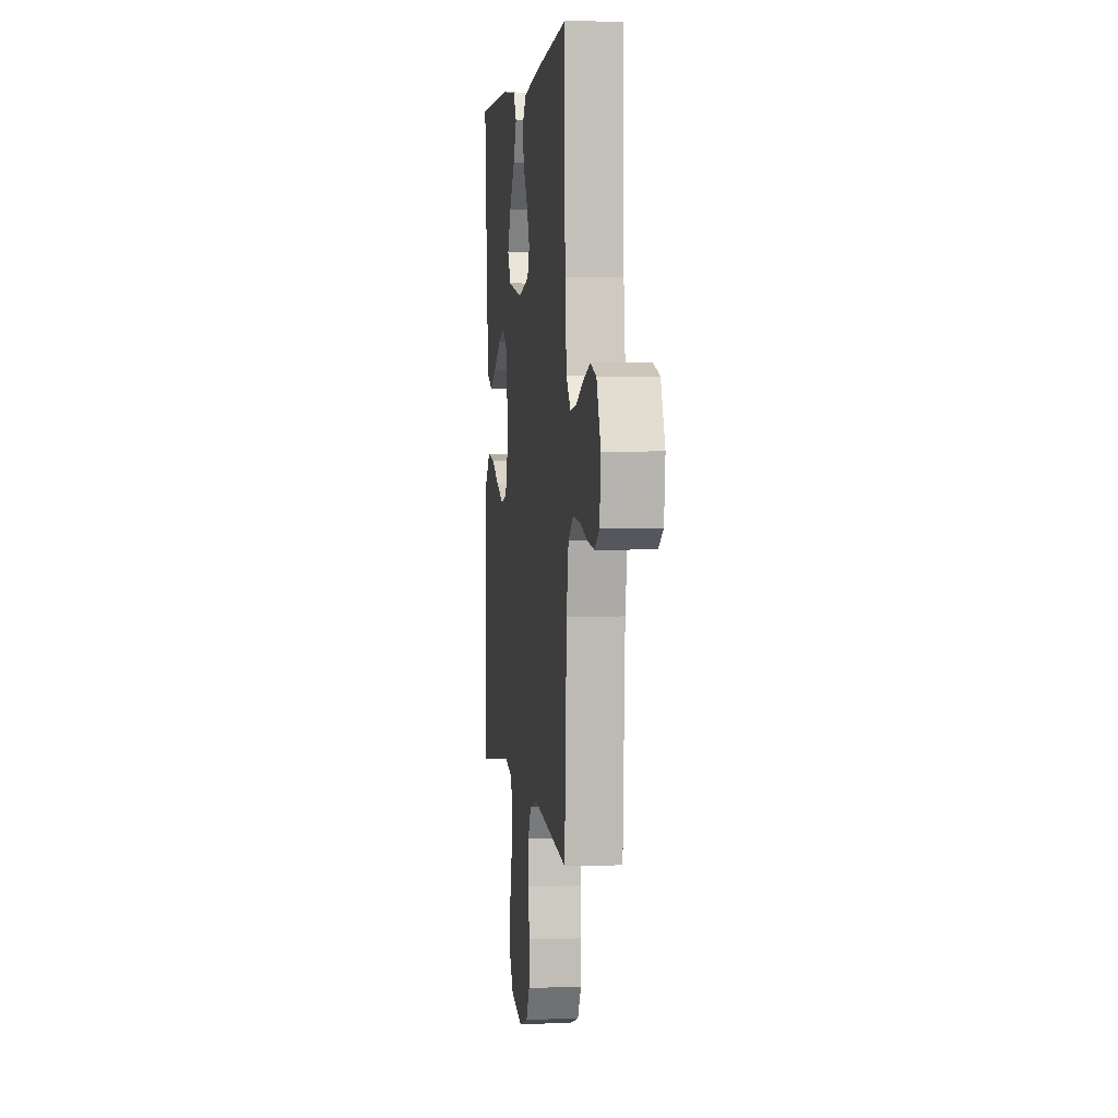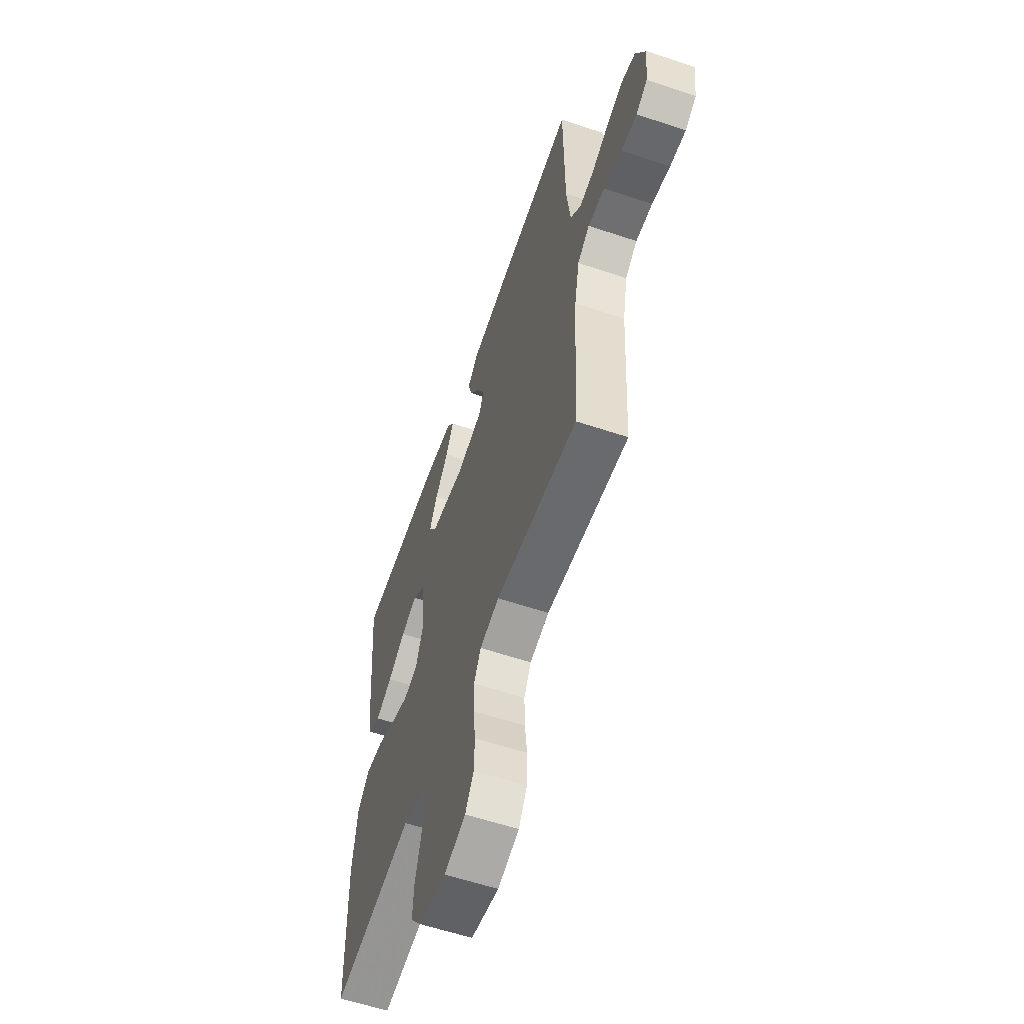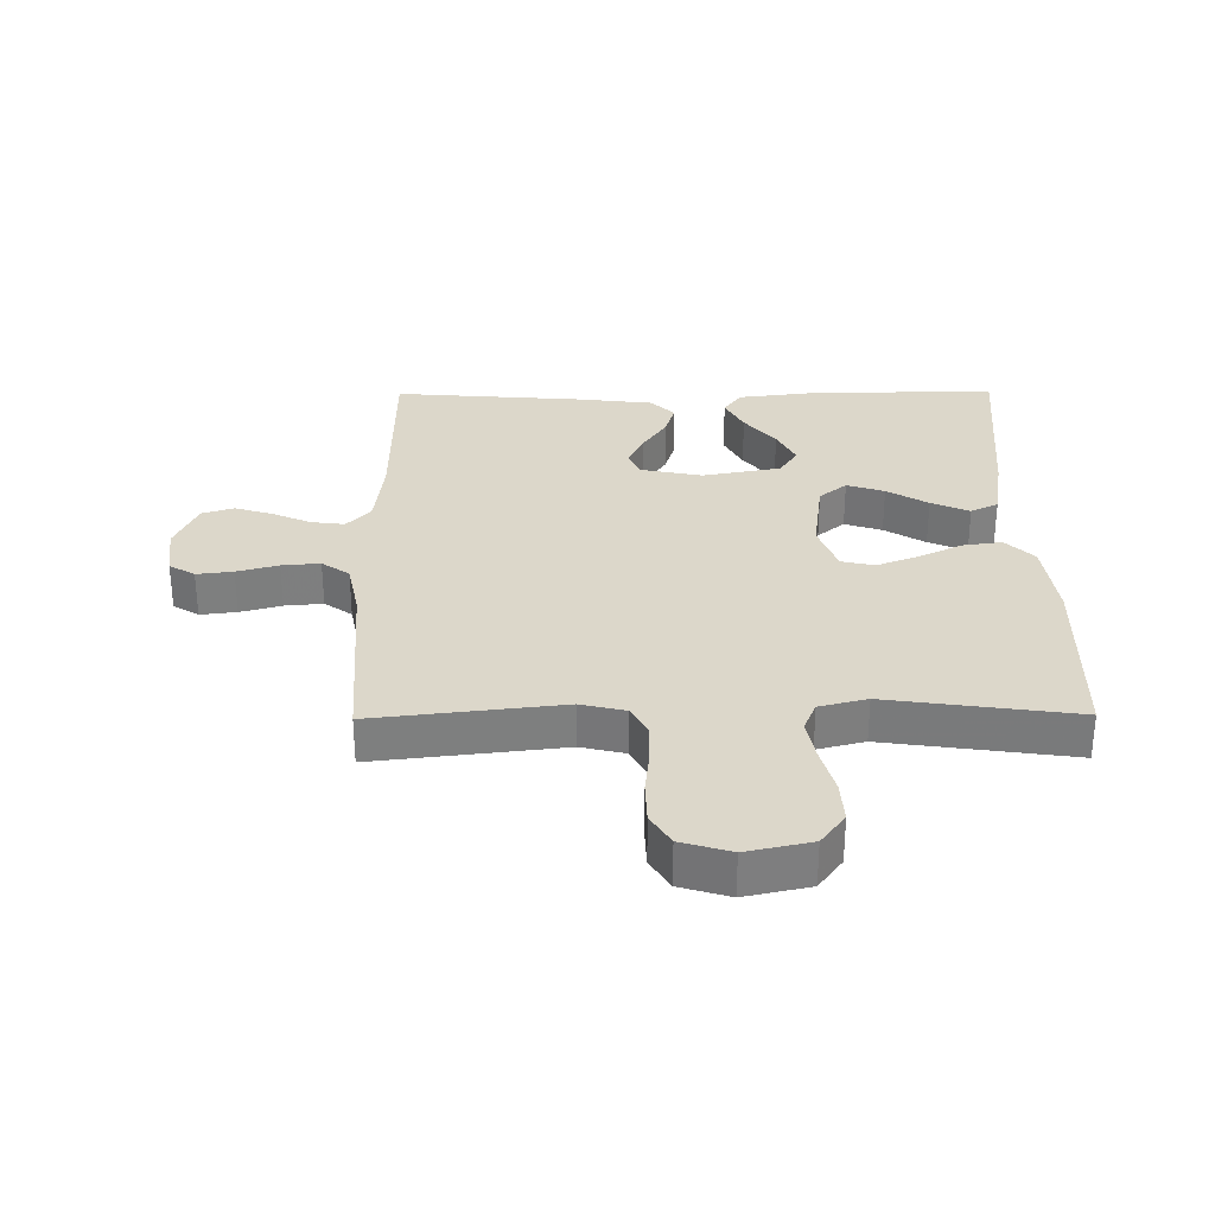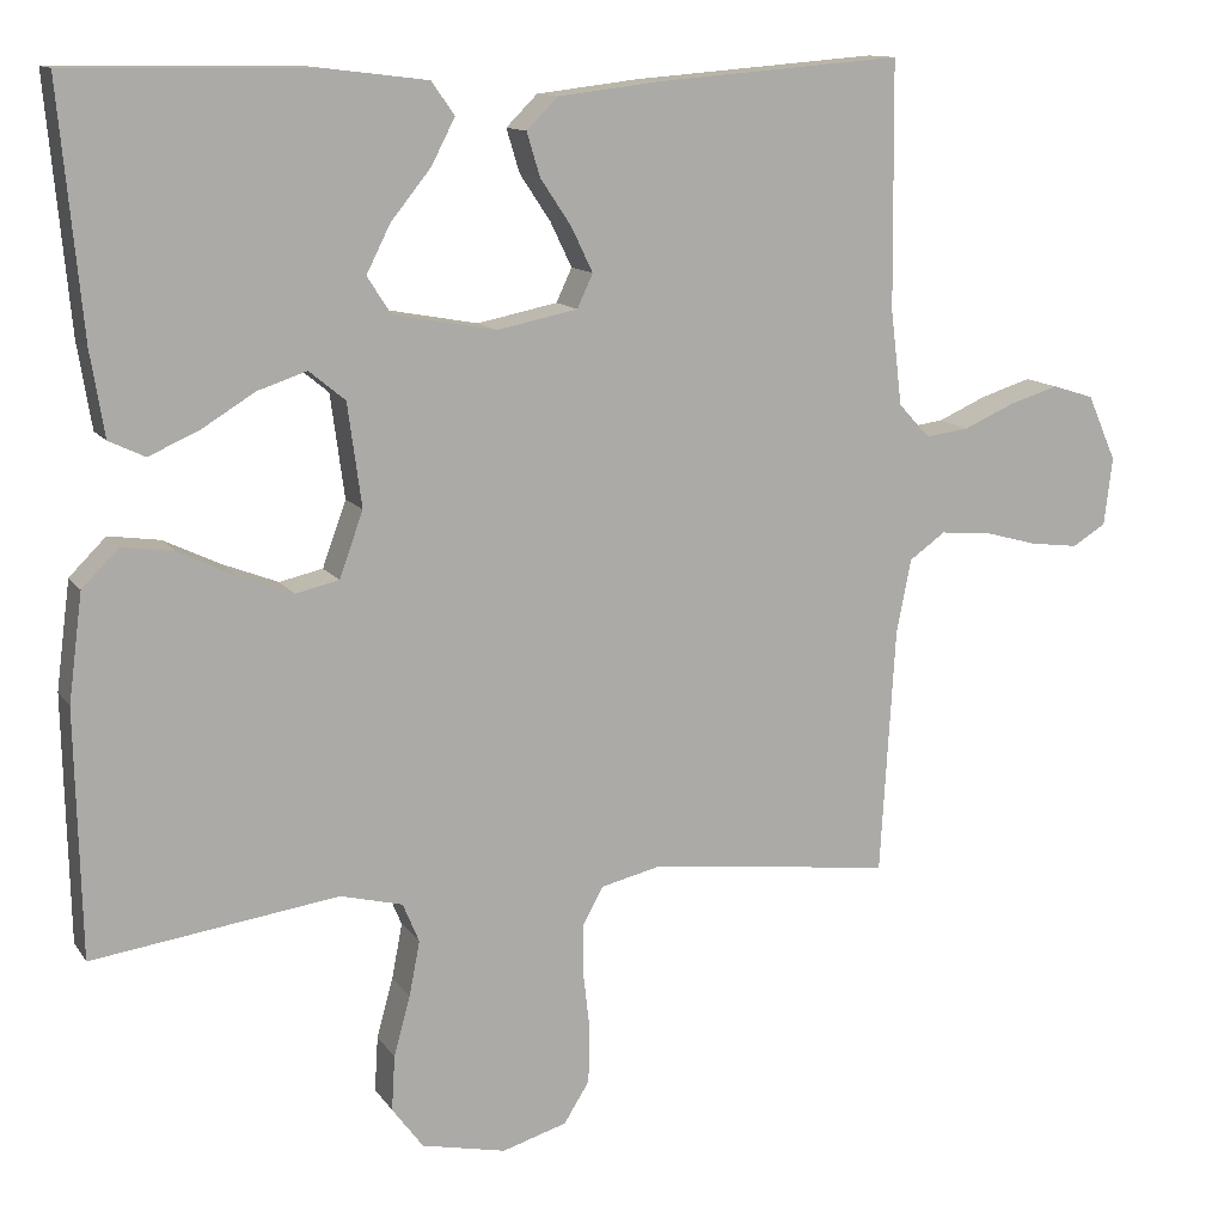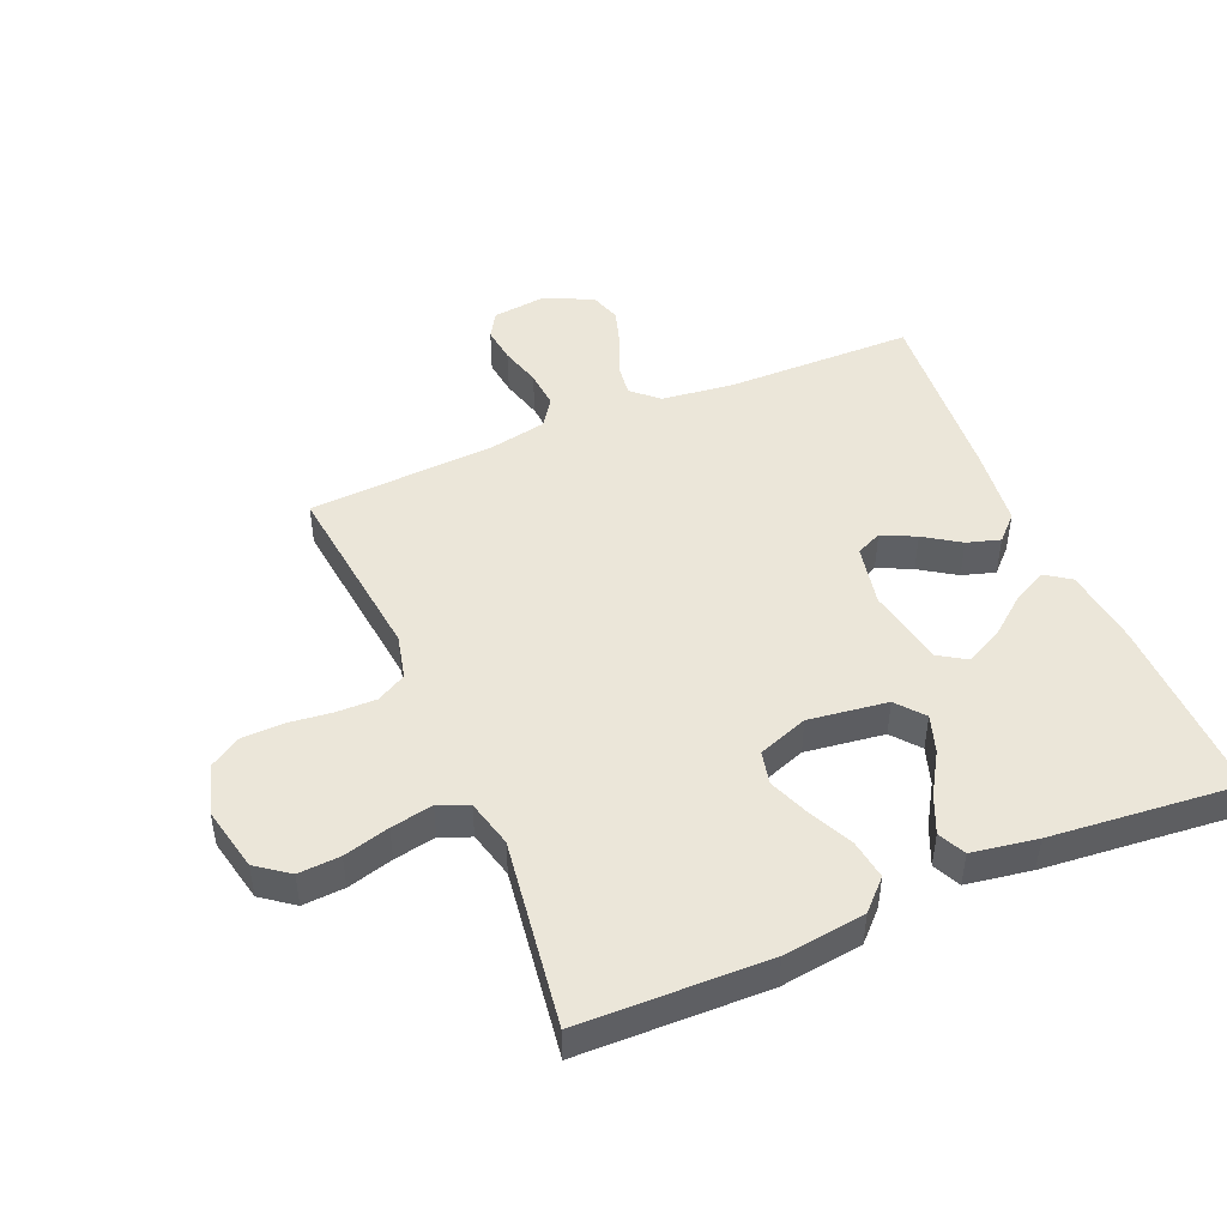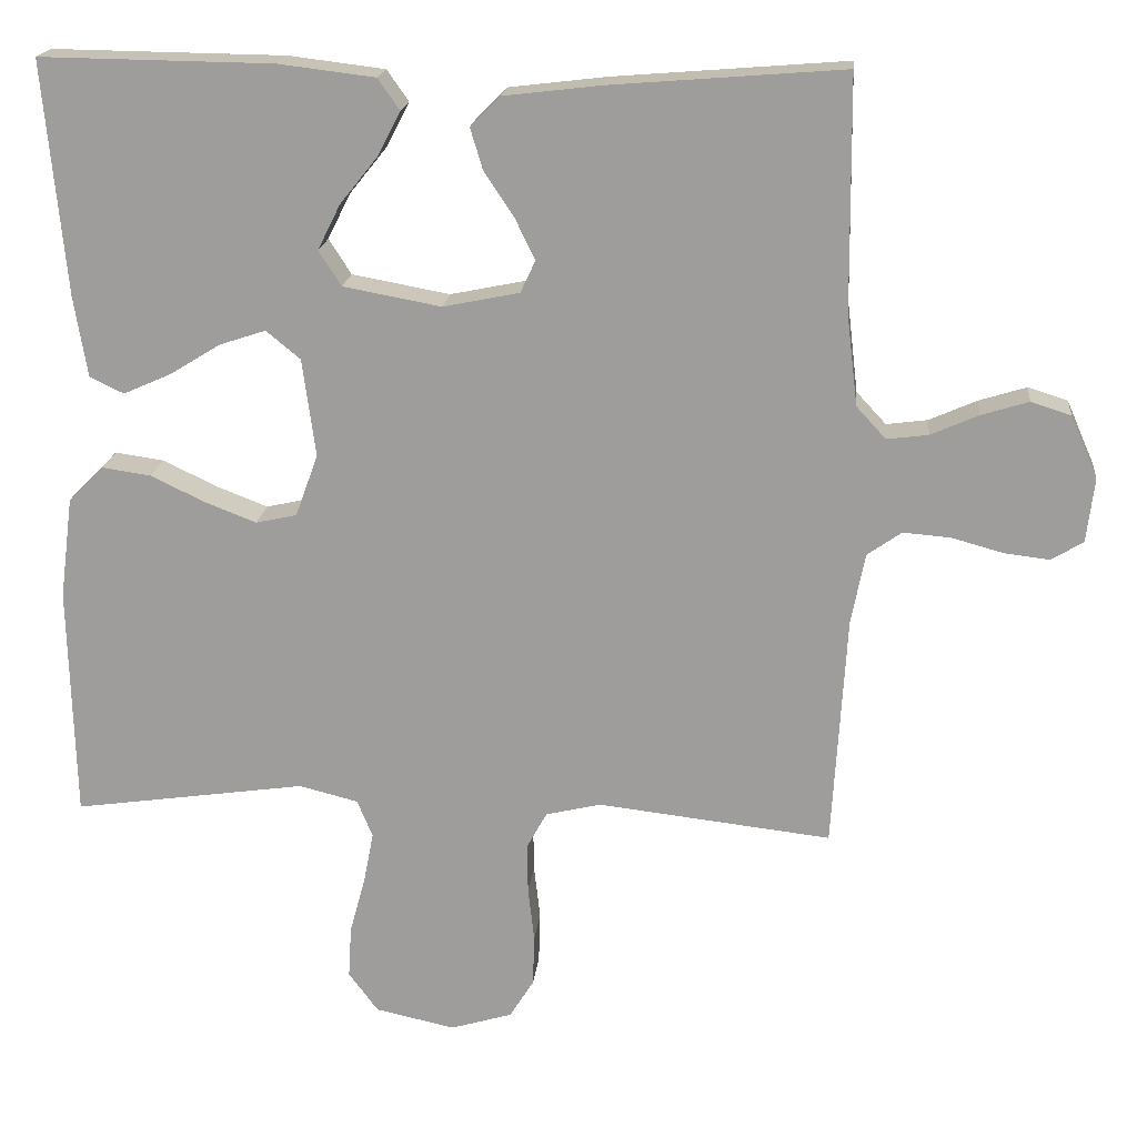
<metadata>
{"format":"obj","ext":"obj","renderer":"f3d","projection":"perspective","resolution":1024,"background":"white","views":[{"elev":3.2,"azim":83.1,"up":"+Z"},{"elev":-59.3,"azim":71.0,"up":"+Z"},{"elev":30.8,"azim":179.4,"up":"+Y"},{"elev":12.3,"azim":-21.2,"up":"+Z"},{"elev":47.2,"azim":-113.0,"up":"+Y"},{"elev":18.5,"azim":5.9,"up":"+Z"}]}
</metadata>
<code>
v 0.5 0.07 -0.5
v 0.2 0.07 -0.466
v 0.129 0.07 -0.483
v 0.103 0.07 -0.53
v 0.104 0.07 -0.594
v 0.112 0.07 -0.664
v 0.11 0.07 -0.73
v 0.079 0.07 -0.78
v 0 0.07 -0.804
v -0.103 0.07 -0.782
v -0.141 0.07 -0.731
v -0.137 0.07 -0.664
v -0.117 0.07 -0.591
v -0.104 0.07 -0.524
v -0.124 0.07 -0.476
v -0.2 0.07 -0.457
v -0.5 0.07 -0.5
v -0.507 0.07 -0.2
v -0.49 0.07 -0.069
v -0.445 0.07 -0.024
v -0.382 0.07 -0.033
v -0.313 0.07 -0.066
v -0.246 0.07 -0.092
v -0.193 0.07 -0.08
v -0.164 0.07 0
v -0.181 0.07 0.126
v -0.225 0.07 0.162
v -0.285 0.07 0.142
v -0.35 0.07 0.102
v -0.411 0.07 0.075
v -0.455 0.07 0.096
v -0.472 0.07 0.2
v -0.5 0.07 0.5
v -0.2 0.07 0.496
v -0.076 0.07 0.481
v -0.048 0.07 0.441
v -0.077 0.07 0.385
v -0.126 0.07 0.324
v -0.155 0.07 0.266
v -0.126 0.07 0.221
v 0 0.07 0.198
v 0.098 0.07 0.218
v 0.117 0.07 0.259
v 0.091 0.07 0.313
v 0.053 0.07 0.37
v 0.037 0.07 0.423
v 0.075 0.07 0.461
v 0.2 0.07 0.476
v 0.5 0.07 0.5
v 0.503 0.07 0.2
v 0.517 0.07 0.084
v 0.555 0.07 0.043
v 0.608 0.07 0.05
v 0.669 0.07 0.077
v 0.73 0.07 0.096
v 0.781 0.07 0.08
v 0.816 0.07 0
v 0.806 0.07 -0.083
v 0.765 0.07 -0.108
v 0.707 0.07 -0.101
v 0.641 0.07 -0.083
v 0.58 0.07 -0.078
v 0.536 0.07 -0.109
v 0.518 0.07 -0.2
v 0.5 0 -0.5
v 0.2 0 -0.466
v 0.129 0 -0.483
v 0.103 0 -0.53
v 0.104 0 -0.594
v 0.112 0 -0.664
v 0.11 0 -0.73
v 0.079 0 -0.78
v 0 0 -0.804
v -0.103 0 -0.782
v -0.141 0 -0.731
v -0.137 0 -0.664
v -0.117 0 -0.591
v -0.104 0 -0.524
v -0.124 0 -0.476
v -0.2 0 -0.457
v -0.5 0 -0.5
v -0.507 0 -0.2
v -0.49 0 -0.069
v -0.445 0 -0.024
v -0.382 0 -0.033
v -0.313 0 -0.066
v -0.246 0 -0.092
v -0.193 0 -0.08
v -0.164 0 0
v -0.181 0 0.126
v -0.225 0 0.162
v -0.285 0 0.142
v -0.35 0 0.102
v -0.411 0 0.075
v -0.455 0 0.096
v -0.472 0 0.2
v -0.5 0 0.5
v -0.2 0 0.496
v -0.076 0 0.481
v -0.048 0 0.441
v -0.077 0 0.385
v -0.126 0 0.324
v -0.155 0 0.266
v -0.126 0 0.221
v 0 0 0.198
v 0.098 0 0.218
v 0.117 0 0.259
v 0.091 0 0.313
v 0.053 0 0.37
v 0.037 0 0.423
v 0.075 0 0.461
v 0.2 0 0.476
v 0.5 0 0.5
v 0.503 0 0.2
v 0.517 0 0.084
v 0.555 0 0.043
v 0.608 0 0.05
v 0.669 0 0.077
v 0.73 0 0.096
v 0.781 0 0.08
v 0.816 0 0
v 0.806 0 -0.083
v 0.765 0 -0.108
v 0.707 0 -0.101
v 0.641 0 -0.083
v 0.58 0 -0.078
v 0.536 0 -0.109
v 0.518 0 -0.2
f 59 60 61
f 58 59 61
f 57 58 61
f 56 57 61
f 55 56 61
f 54 55 61
f 53 54 61
f 52 53 61 62
f 51 52 62 63
f 48 49 50
f 47 48 50
f 46 47 50
f 45 46 50
f 44 45 50
f 51 63 64
f 50 51 64
f 44 50 64
f 43 44 64
f 36 37 38
f 35 36 38
f 34 35 38
f 33 34 38
f 32 33 38
f 31 32 38
f 30 31 38
f 29 30 38
f 28 29 38
f 27 28 38 39
f 26 27 39 40
f 20 21 22
f 19 20 22
f 18 19 22
f 17 18 22
f 16 17 22
f 15 16 22 23
f 14 15 23 24
f 11 12 13
f 10 11 13
f 9 10 13
f 8 9 13
f 7 8 13
f 6 7 13
f 5 6 13
f 4 5 13 14
f 14 24 25
f 4 14 25
f 3 4 25
f 64 1 2
f 43 64 2
f 42 43 2
f 26 40 41
f 26 41 42
f 25 26 42
f 3 25 42
f 2 3 42
f 125 124 123
f 125 123 122
f 125 122 121
f 125 121 120
f 125 120 119
f 125 119 118
f 125 118 117
f 126 125 117 116
f 127 126 116 115
f 114 113 112
f 114 112 111
f 114 111 110
f 114 110 109
f 114 109 108
f 128 127 115
f 128 115 114
f 128 114 108
f 128 108 107
f 102 101 100
f 102 100 99
f 102 99 98
f 102 98 97
f 102 97 96
f 102 96 95
f 102 95 94
f 102 94 93
f 102 93 92
f 103 102 92 91
f 104 103 91 90
f 86 85 84
f 86 84 83
f 86 83 82
f 86 82 81
f 86 81 80
f 87 86 80 79
f 88 87 79 78
f 77 76 75
f 77 75 74
f 77 74 73
f 77 73 72
f 77 72 71
f 77 71 70
f 77 70 69
f 78 77 69 68
f 89 88 78
f 89 78 68
f 89 68 67
f 66 65 128
f 66 128 107
f 66 107 106
f 105 104 90
f 106 105 90
f 106 90 89
f 106 89 67
f 106 67 66
f 1 65 66 2
f 2 66 67 3
f 3 67 68 4
f 4 68 69 5
f 5 69 70 6
f 6 70 71 7
f 7 71 72 8
f 8 72 73 9
f 9 73 74 10
f 10 74 75 11
f 11 75 76 12
f 12 76 77 13
f 13 77 78 14
f 14 78 79 15
f 15 79 80 16
f 16 80 81 17
f 17 81 82 18
f 18 82 83 19
f 19 83 84 20
f 20 84 85 21
f 21 85 86 22
f 22 86 87 23
f 23 87 88 24
f 24 88 89 25
f 25 89 90 26
f 26 90 91 27
f 27 91 92 28
f 28 92 93 29
f 29 93 94 30
f 30 94 95 31
f 31 95 96 32
f 32 96 97 33
f 33 97 98 34
f 34 98 99 35
f 35 99 100 36
f 36 100 101 37
f 37 101 102 38
f 38 102 103 39
f 39 103 104 40
f 40 104 105 41
f 41 105 106 42
f 42 106 107 43
f 43 107 108 44
f 44 108 109 45
f 45 109 110 46
f 46 110 111 47
f 47 111 112 48
f 48 112 113 49
f 49 113 114 50
f 50 114 115 51
f 51 115 116 52
f 52 116 117 53
f 53 117 118 54
f 54 118 119 55
f 55 119 120 56
f 56 120 121 57
f 57 121 122 58
f 58 122 123 59
f 59 123 124 60
f 60 124 125 61
f 61 125 126 62
f 62 126 127 63
f 63 127 128 64
f 64 128 65 1

</code>
